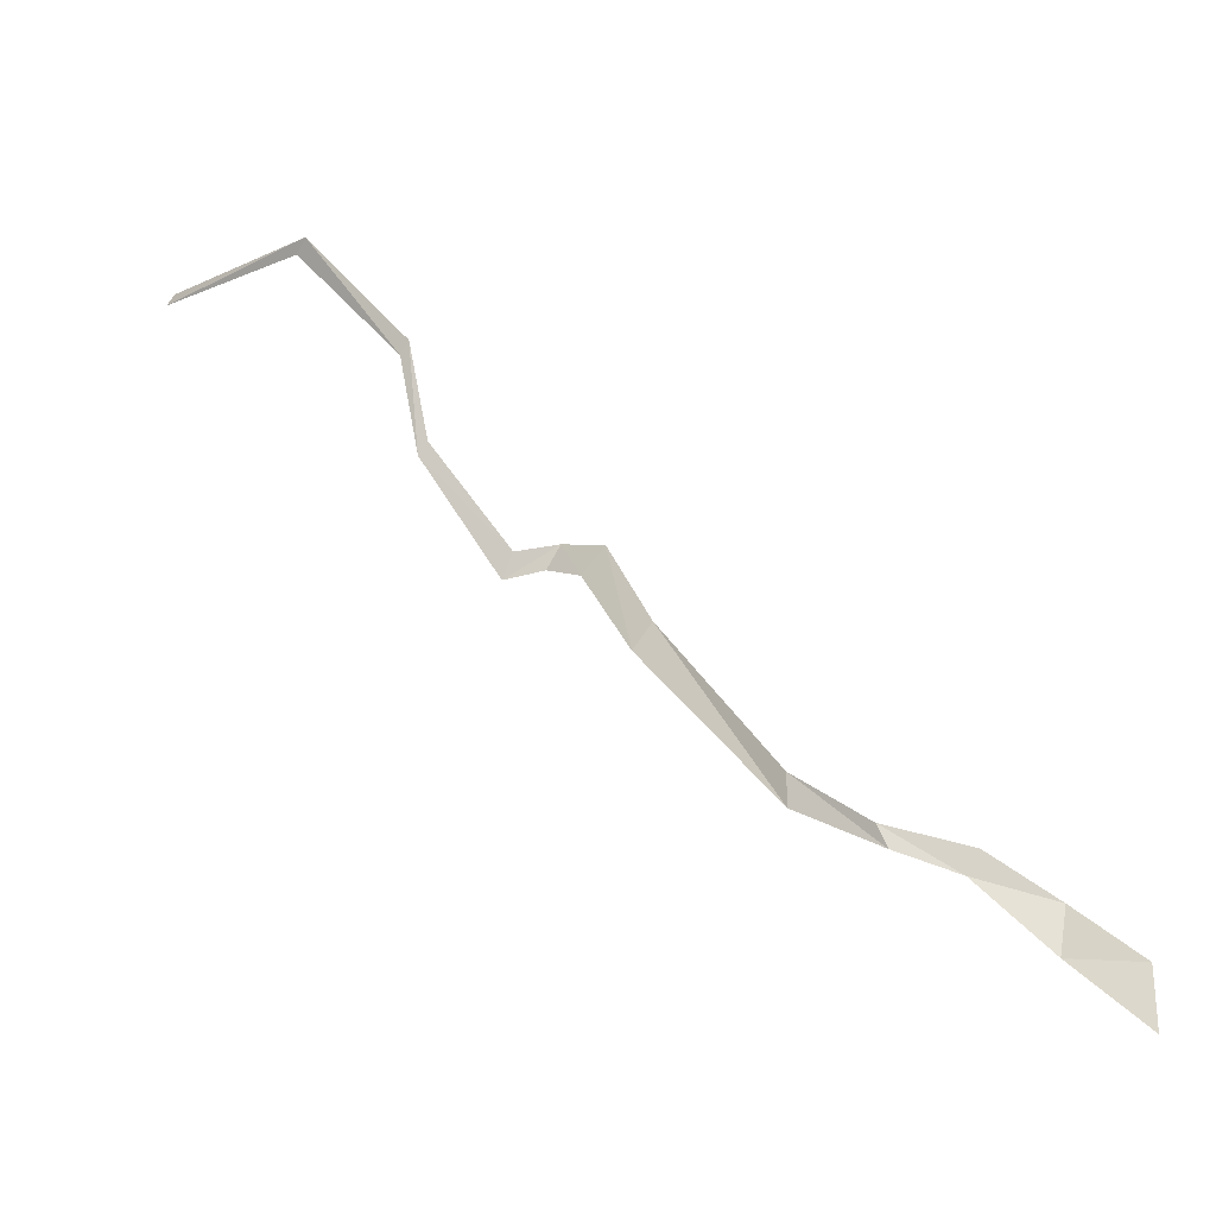
<metadata>
{"format":"obj","ext":"obj","renderer":"f3d","projection":"perspective","resolution":1024,"background":"white","views":[{"elev":-75.1,"azim":52.9,"up":"+Z"}]}
</metadata>
<code>
g Plane042
v -29.45 -125.6 70.59
v -6.739 -114.8 60.45
v -27.35 -125.6 70.59
v -9.684 -114.3 61.02
v -9.54 -94.17 44.23
v -7.104 -94.43 44.61
v -18.42 -84.06 37.8
v -16.04 -84.1 38.41
v -19.84 -65.97 30.21
v -23.79 -64.94 28.86
v -14.92 -61.36 29.82
v -18.84 -60.97 28.33
v -15.51 -57.37 23.39
v -10.19 -57.11 24.2
v -16.62 -47.9 8.923
v -11.99 -47.91 10.25
v -15.22 -25.02 -17.96
v -12.14 -27.39 -15.3
v -9.971 -14.18 -26.36
v -8.733 -16.93 -24.28
v -6.489 -5.282 -28.69
v -3.054 -5.657 -27.12
v -1.553 5.807 -30.69
v -6.376 8.068 -35.29
v 0.5491 15.53 -38.98
v -4.215 18.55 -47.08
g Plane042_0
f 3 2 1
f 2 4 1
f 5 4 2
f 6 5 2
f 5 6 7
f 6 8 7
f 8 9 7
f 9 10 7
f 9 11 10
f 11 12 10
f 12 11 13
f 11 14 13
f 13 14 15
f 14 16 15
f 15 16 17
f 16 18 17
f 17 18 19
f 18 20 19
f 21 19 20
f 22 21 20
f 22 23 21
f 23 24 21
f 24 23 25
f 26 24 25

</code>
